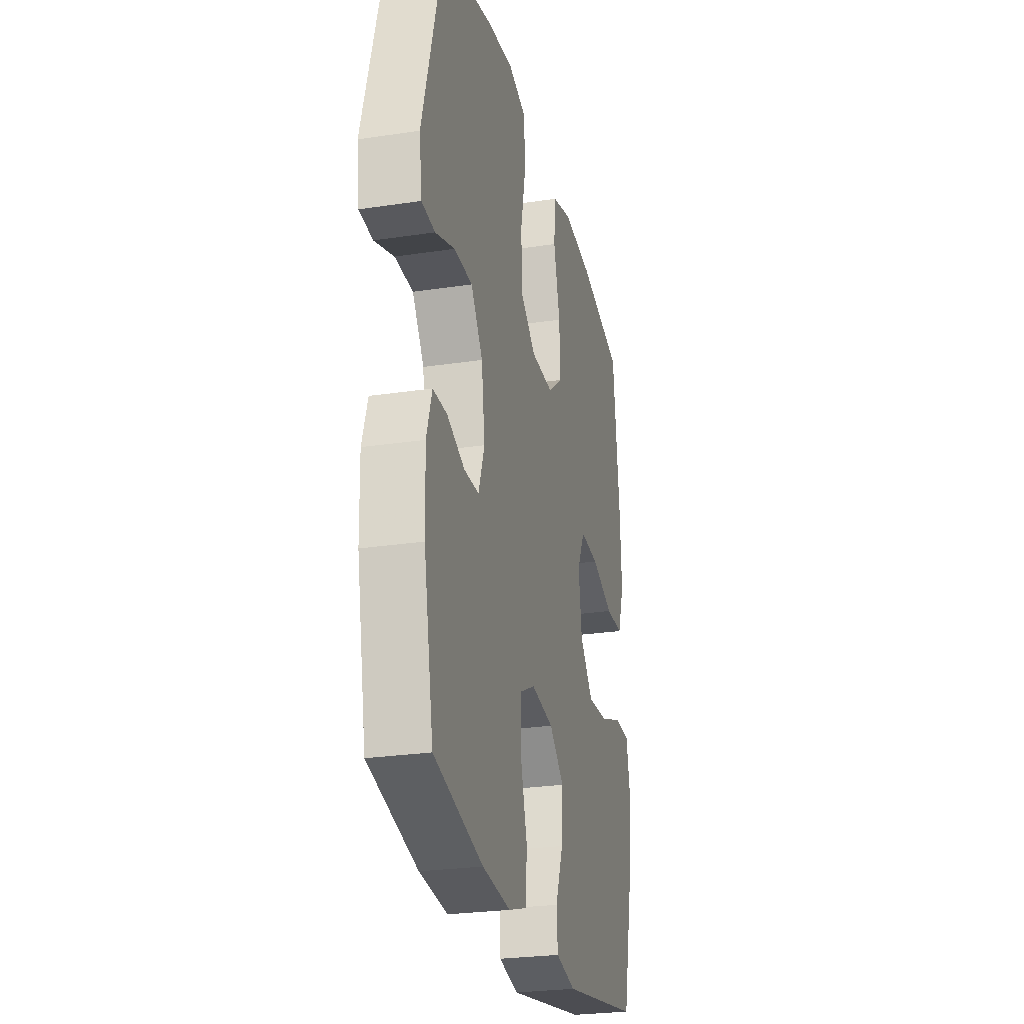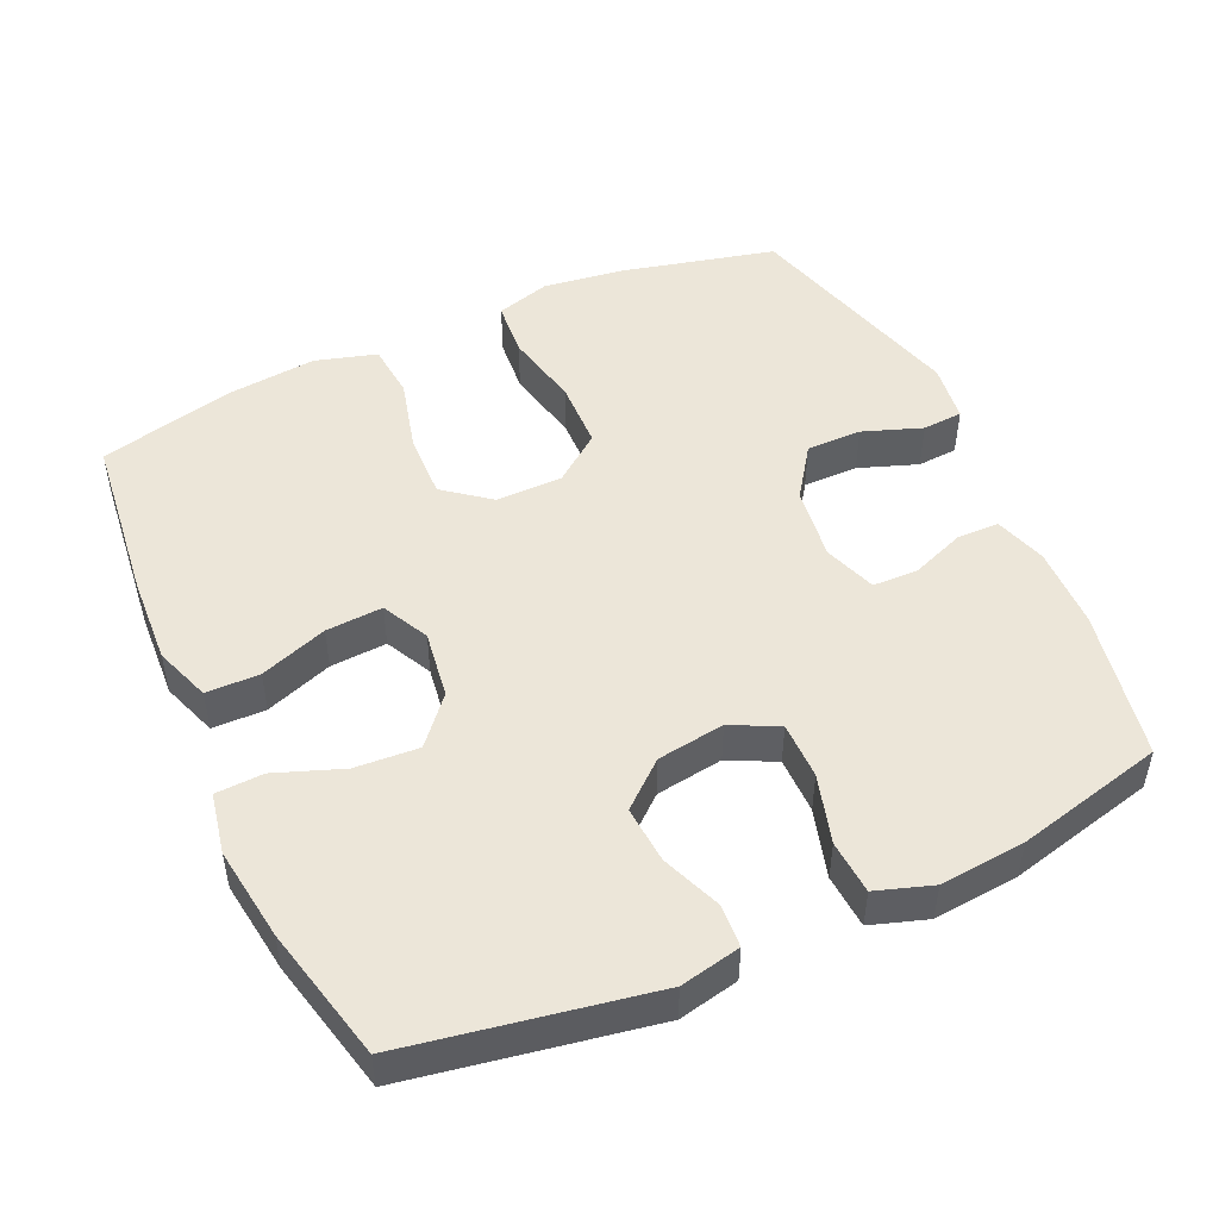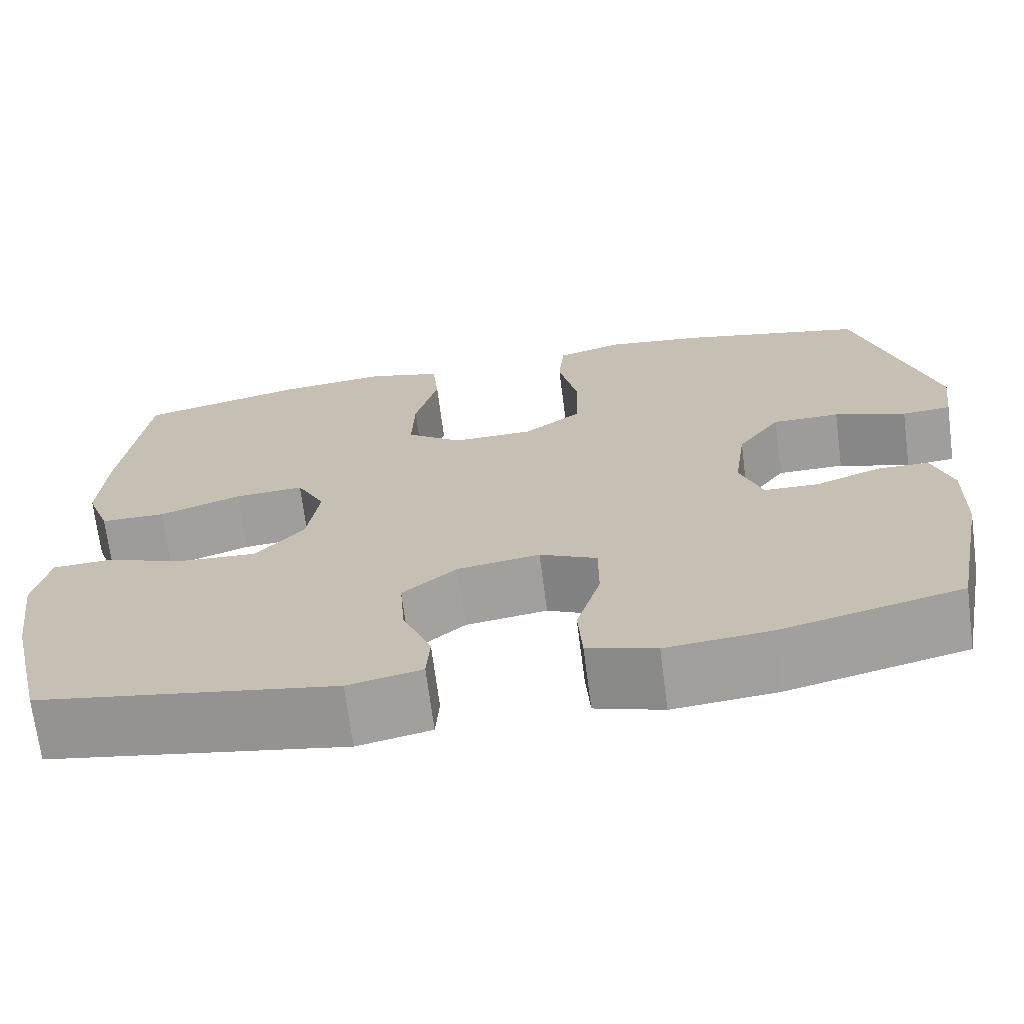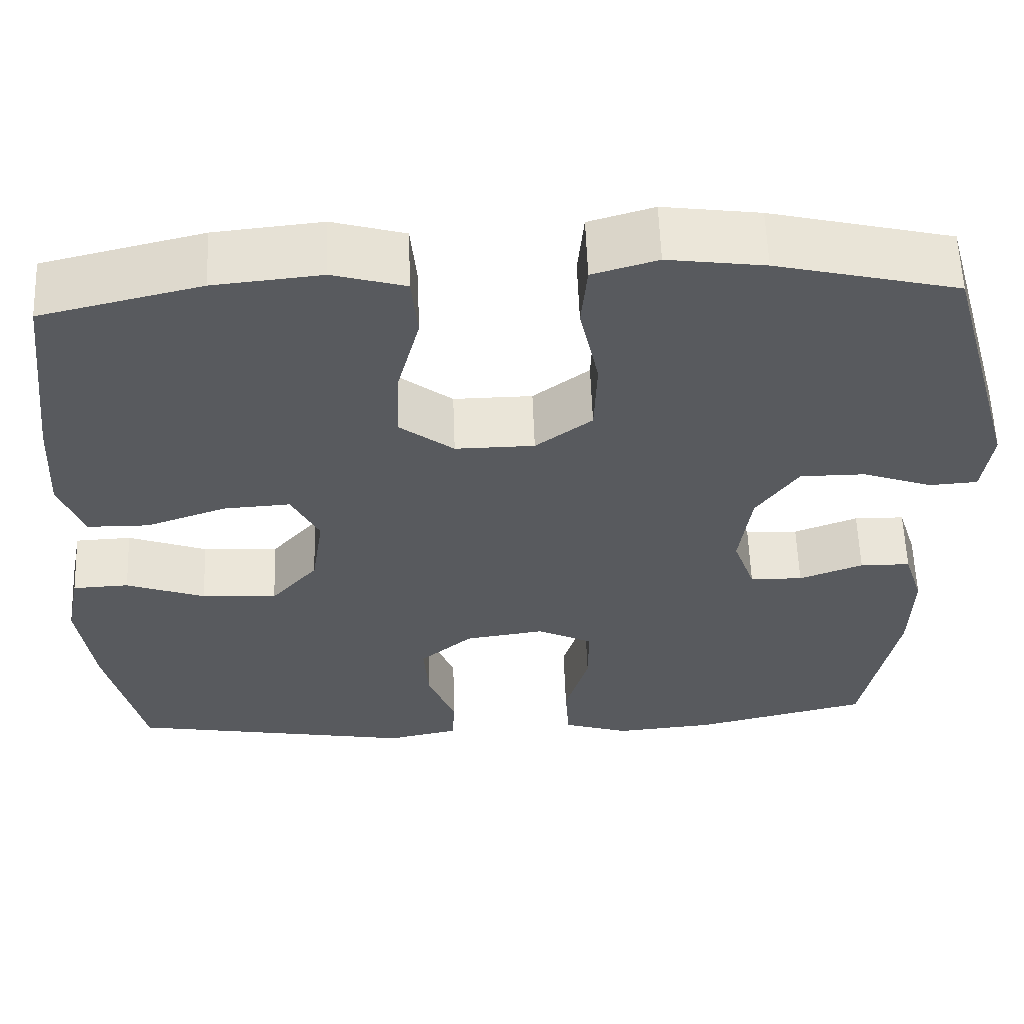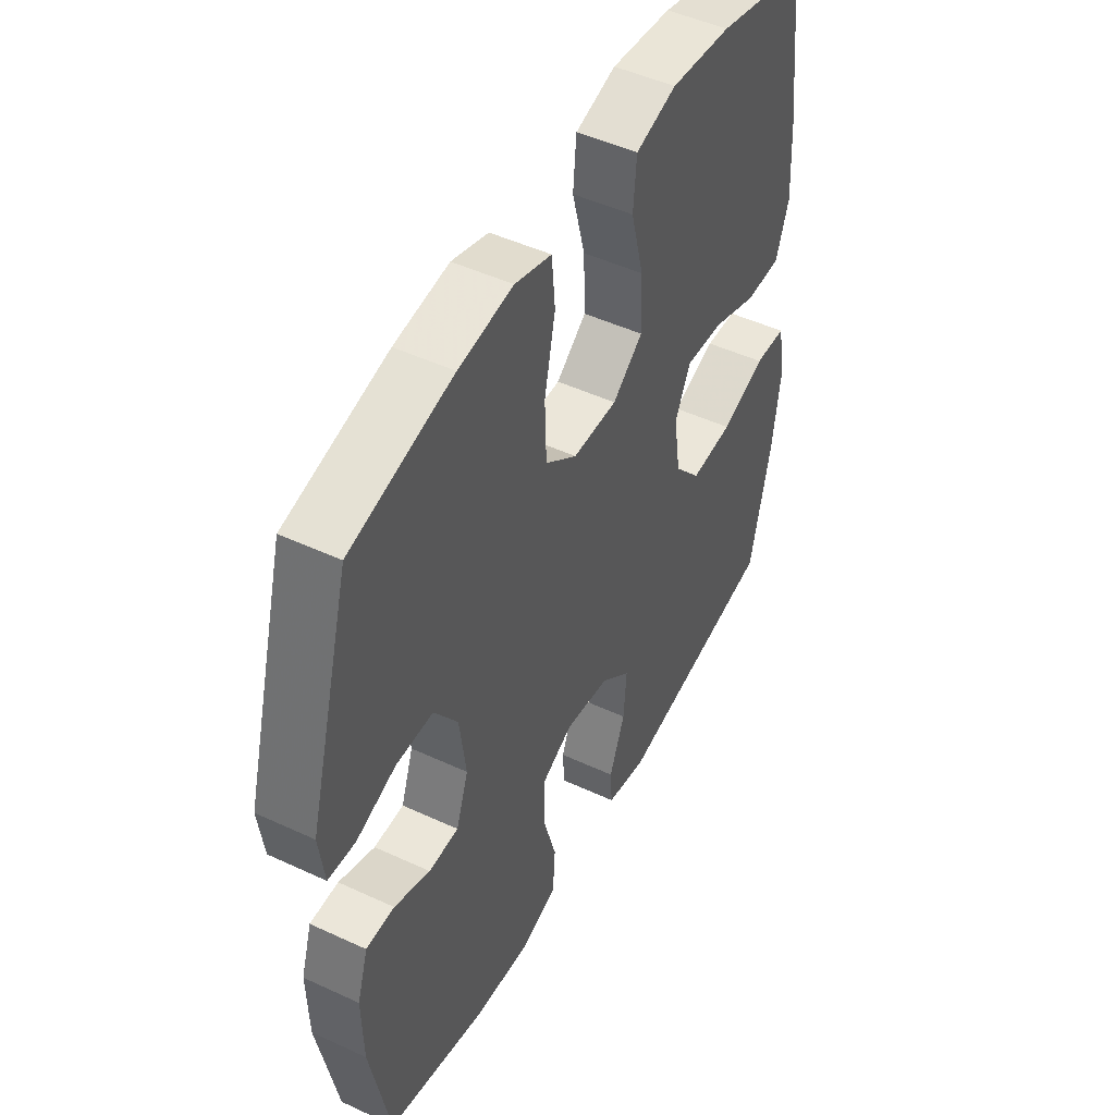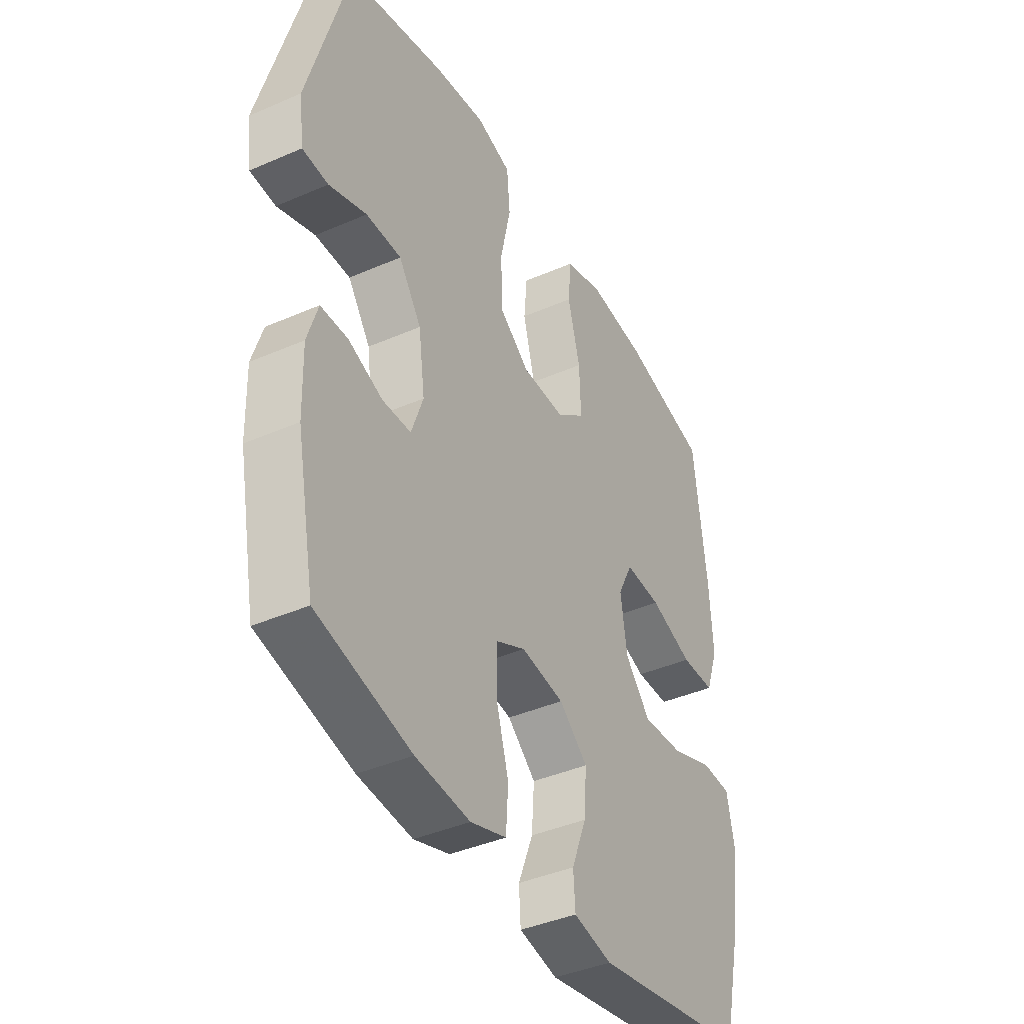
<metadata>
{"format":"obj","ext":"obj","renderer":"f3d","projection":"perspective","resolution":1024,"background":"white","views":[{"elev":-26.3,"azim":-76.6,"up":"+Z"},{"elev":49.0,"azim":155.5,"up":"+Y"},{"elev":-70.1,"azim":-172.6,"up":"+Z"},{"elev":59.1,"azim":177.9,"up":"+Z"},{"elev":48.2,"azim":-62.5,"up":"+Z"},{"elev":-40.6,"azim":-61.9,"up":"+Z"}]}
</metadata>
<code>
v -0.5 0.07 -0.5
v -0.541 0.07 -0.288
v -0.544 0.07 -0.173
v -0.521 0.07 -0.1
v -0.461 0.07 -0.099
v -0.385 0.07 -0.128
v -0.322 0.07 -0.126
v -0.296 0.07 -0.052
v -0.31 0.07 0.052
v -0.36 0.07 0.124
v -0.438 0.07 0.124
v -0.521 0.07 0.094
v -0.578 0.07 0.098
v -0.589 0.07 0.181
v -0.5 0.07 0.5
v -0.285 0.07 0.552
v -0.17 0.07 0.568
v -0.093 0.07 0.545
v -0.086 0.07 0.466
v -0.109 0.07 0.358
v -0.106 0.07 0.262
v -0.039 0.07 0.211
v 0.055 0.07 0.21
v 0.119 0.07 0.26
v 0.116 0.07 0.352
v 0.089 0.07 0.456
v 0.096 0.07 0.534
v 0.182 0.07 0.559
v 0.31 0.07 0.546
v 0.5 0.07 0.5
v 0.528 0.07 0.26
v 0.535 0.07 0.137
v 0.507 0.07 0.058
v 0.432 0.07 0.057
v 0.337 0.07 0.091
v 0.257 0.07 0.096
v 0.224 0.07 0.03
v 0.238 0.07 -0.066
v 0.294 0.07 -0.131
v 0.384 0.07 -0.125
v 0.478 0.07 -0.09
v 0.545 0.07 -0.093
v 0.562 0.07 -0.179
v 0.544 0.07 -0.311
v 0.5 0.07 -0.5
v 0.158 0.07 -0.561
v 0.073 0.07 -0.543
v 0.069 0.07 -0.483
v 0.102 0.07 -0.399
v 0.108 0.07 -0.318
v 0.045 0.07 -0.264
v -0.05 0.07 -0.25
v -0.116 0.07 -0.283
v -0.116 0.07 -0.363
v -0.088 0.07 -0.46
v -0.093 0.07 -0.536
v -0.172 0.07 -0.562
v -0.292 0.07 -0.551
v -0.5 0 -0.5
v -0.541 0 -0.288
v -0.544 0 -0.173
v -0.521 0 -0.1
v -0.461 0 -0.099
v -0.385 0 -0.128
v -0.322 0 -0.126
v -0.296 0 -0.052
v -0.31 0 0.052
v -0.36 0 0.124
v -0.438 0 0.124
v -0.521 0 0.094
v -0.578 0 0.098
v -0.589 0 0.181
v -0.5 0 0.5
v -0.285 0 0.552
v -0.17 0 0.568
v -0.093 0 0.545
v -0.086 0 0.466
v -0.109 0 0.358
v -0.106 0 0.262
v -0.039 0 0.211
v 0.055 0 0.21
v 0.119 0 0.26
v 0.116 0 0.352
v 0.089 0 0.456
v 0.096 0 0.534
v 0.182 0 0.559
v 0.31 0 0.546
v 0.5 0 0.5
v 0.528 0 0.26
v 0.535 0 0.137
v 0.507 0 0.058
v 0.432 0 0.057
v 0.337 0 0.091
v 0.257 0 0.096
v 0.224 0 0.03
v 0.238 0 -0.066
v 0.294 0 -0.131
v 0.384 0 -0.125
v 0.478 0 -0.09
v 0.545 0 -0.093
v 0.562 0 -0.179
v 0.544 0 -0.311
v 0.5 0 -0.5
v 0.158 0 -0.561
v 0.073 0 -0.543
v 0.069 0 -0.483
v 0.102 0 -0.399
v 0.108 0 -0.318
v 0.045 0 -0.264
v -0.05 0 -0.25
v -0.116 0 -0.283
v -0.116 0 -0.363
v -0.088 0 -0.46
v -0.093 0 -0.536
v -0.172 0 -0.562
v -0.292 0 -0.551
f 54 55 56 57
f 53 54 57 58
f 46 47 48 49
f 46 49 50
f 45 46 50
f 44 45 50 51
f 40 41 42 43
f 39 40 43 44
f 32 33 34 35
f 32 35 36
f 31 32 36
f 30 31 36
f 29 30 36
f 28 29 36 37
f 25 26 27 28
f 24 25 28 37
f 17 18 19 20
f 17 20 21
f 16 17 21
f 15 16 21
f 14 15 21 22
f 11 12 13 14
f 10 11 14 22
f 3 4 5 6
f 3 6 7
f 2 3 7
f 53 58 1 2
f 52 53 2 7
f 39 44 51 52
f 38 39 52 7
f 23 24 37 38
f 23 38 7 8
f 9 10 22 23
f 8 9 23
f 115 114 113 112
f 116 115 112 111
f 107 106 105 104
f 108 107 104
f 108 104 103
f 109 108 103 102
f 101 100 99 98
f 102 101 98 97
f 93 92 91 90
f 94 93 90
f 94 90 89
f 94 89 88
f 94 88 87
f 95 94 87 86
f 86 85 84 83
f 95 86 83 82
f 78 77 76 75
f 79 78 75
f 79 75 74
f 79 74 73
f 80 79 73 72
f 72 71 70 69
f 80 72 69 68
f 64 63 62 61
f 65 64 61
f 65 61 60
f 60 59 116 111
f 65 60 111 110
f 110 109 102 97
f 65 110 97 96
f 96 95 82 81
f 66 65 96 81
f 81 80 68 67
f 81 67 66
f 1 59 60 2
f 2 60 61 3
f 3 61 62 4
f 4 62 63 5
f 5 63 64 6
f 6 64 65 7
f 7 65 66 8
f 8 66 67 9
f 9 67 68 10
f 10 68 69 11
f 11 69 70 12
f 12 70 71 13
f 13 71 72 14
f 14 72 73 15
f 15 73 74 16
f 16 74 75 17
f 17 75 76 18
f 18 76 77 19
f 19 77 78 20
f 20 78 79 21
f 21 79 80 22
f 22 80 81 23
f 23 81 82 24
f 24 82 83 25
f 25 83 84 26
f 26 84 85 27
f 27 85 86 28
f 28 86 87 29
f 29 87 88 30
f 30 88 89 31
f 31 89 90 32
f 32 90 91 33
f 33 91 92 34
f 34 92 93 35
f 35 93 94 36
f 36 94 95 37
f 37 95 96 38
f 38 96 97 39
f 39 97 98 40
f 40 98 99 41
f 41 99 100 42
f 42 100 101 43
f 43 101 102 44
f 44 102 103 45
f 45 103 104 46
f 46 104 105 47
f 47 105 106 48
f 48 106 107 49
f 49 107 108 50
f 50 108 109 51
f 51 109 110 52
f 52 110 111 53
f 53 111 112 54
f 54 112 113 55
f 55 113 114 56
f 56 114 115 57
f 57 115 116 58
f 58 116 59 1

</code>
